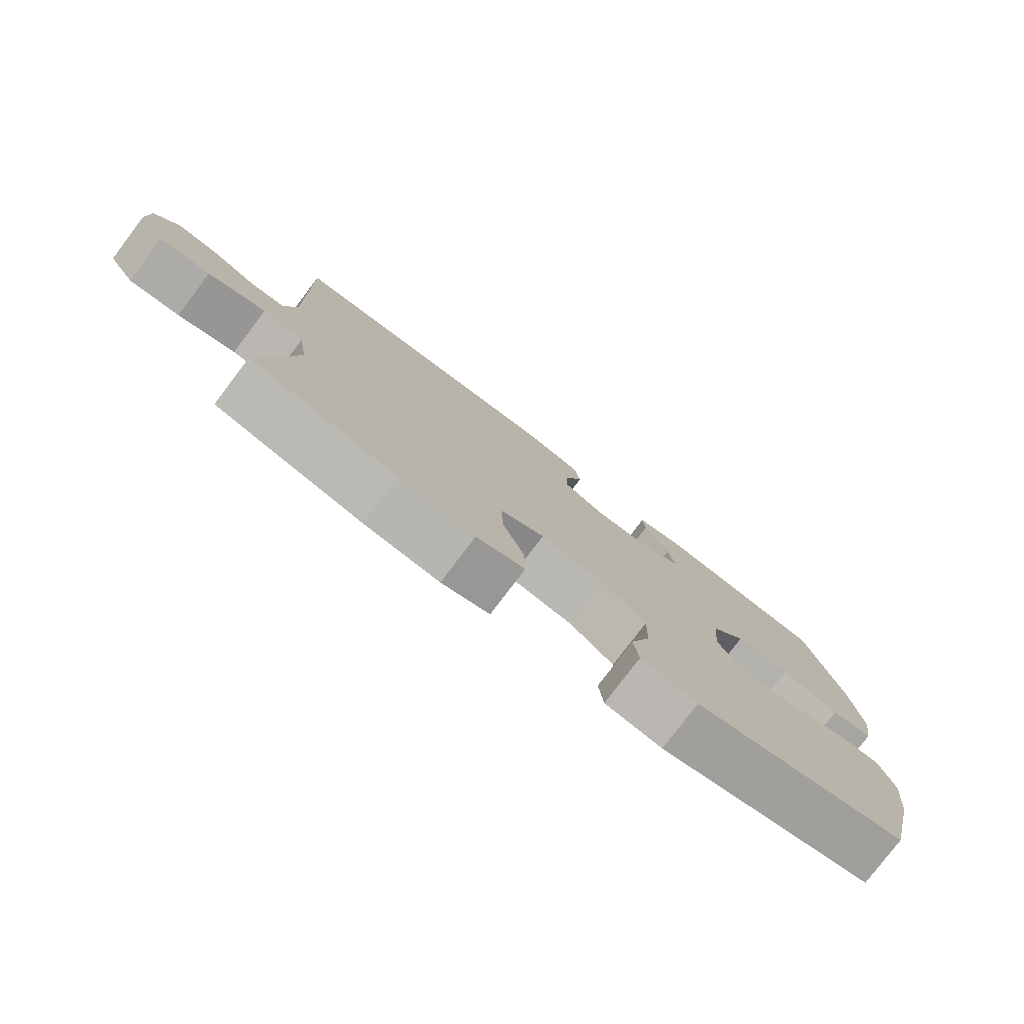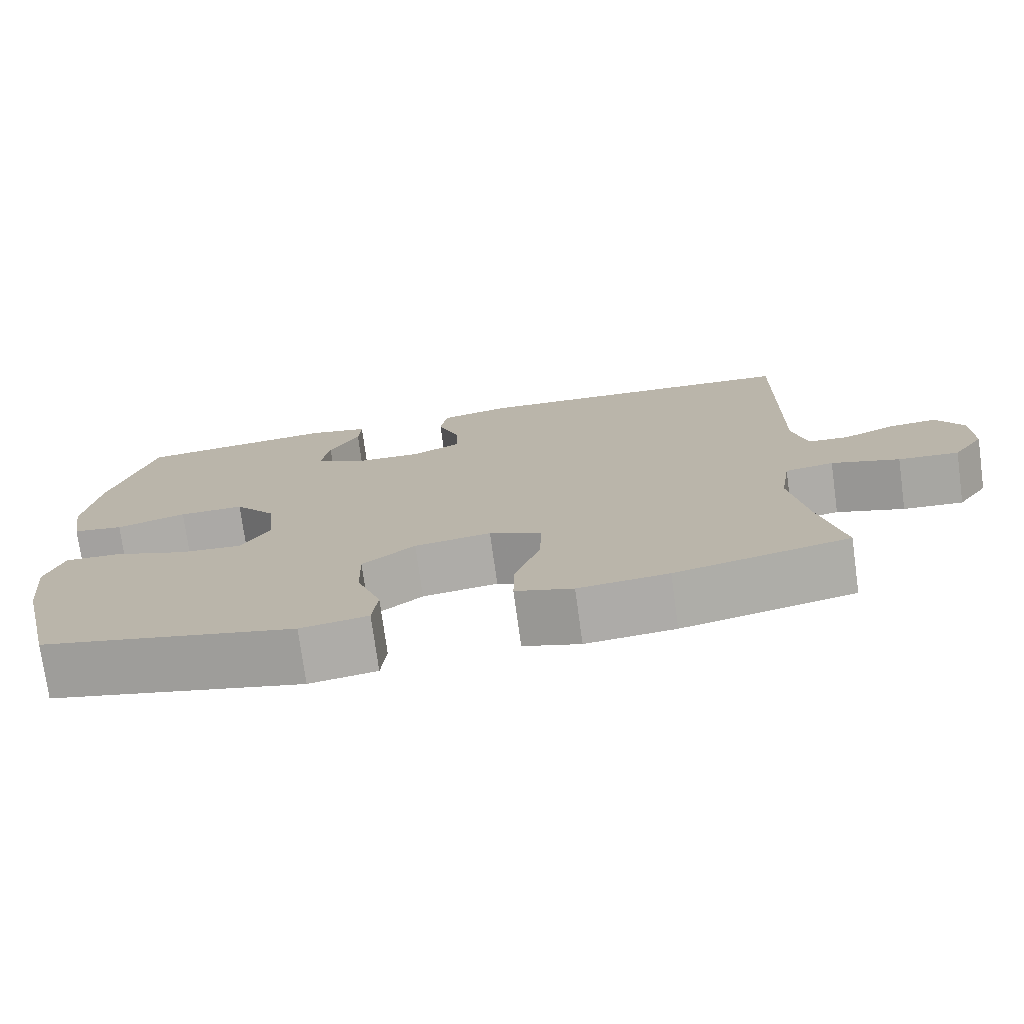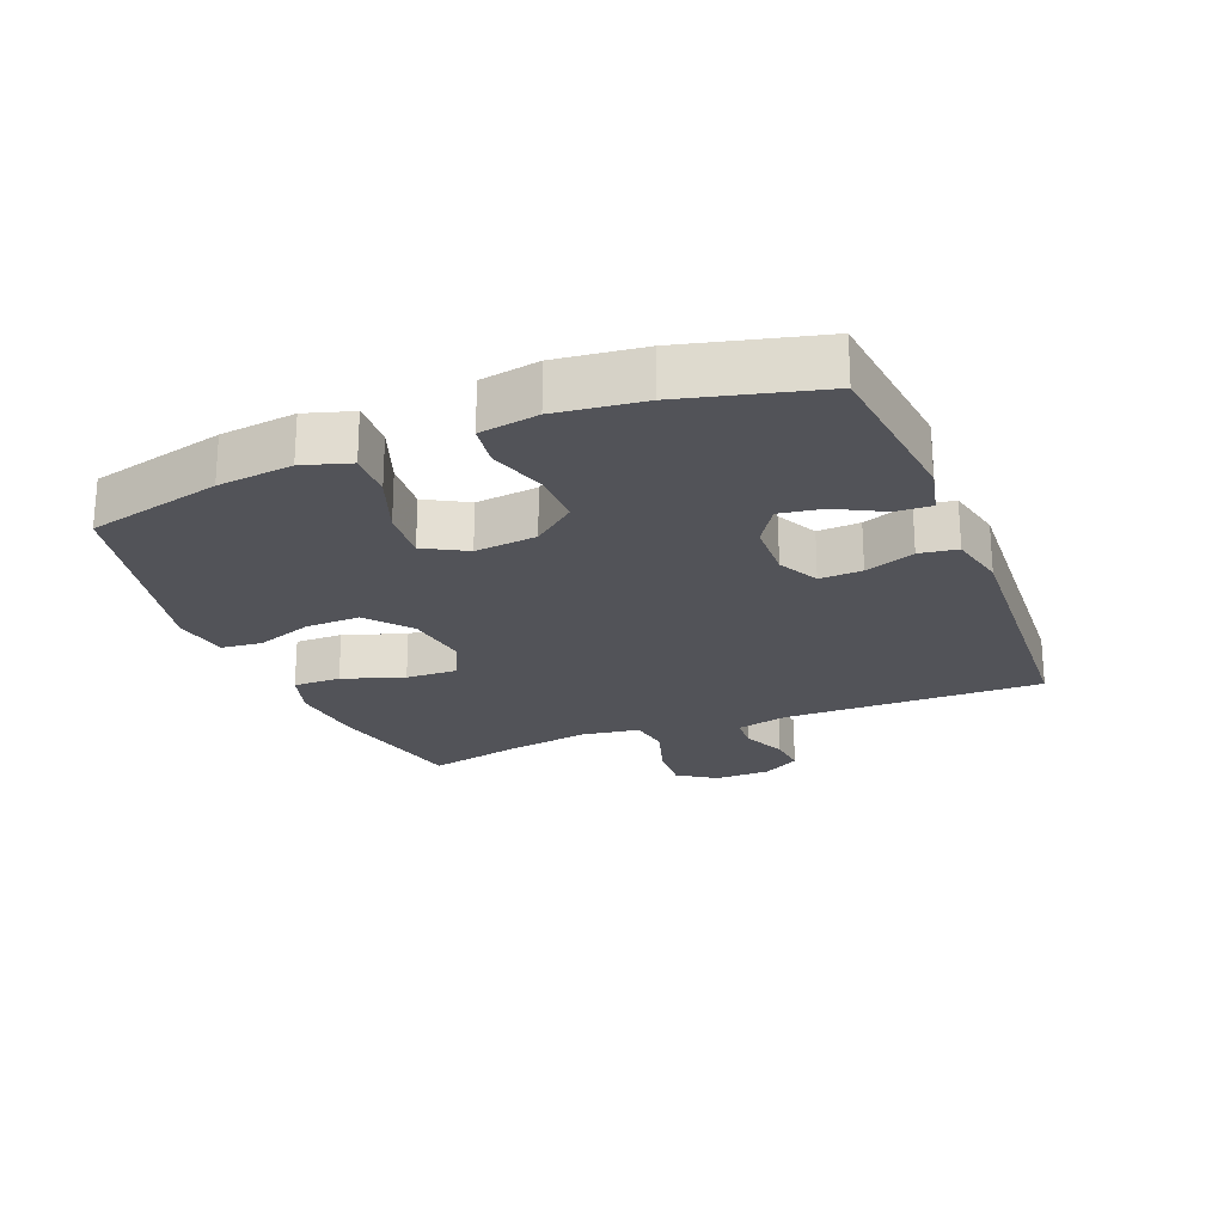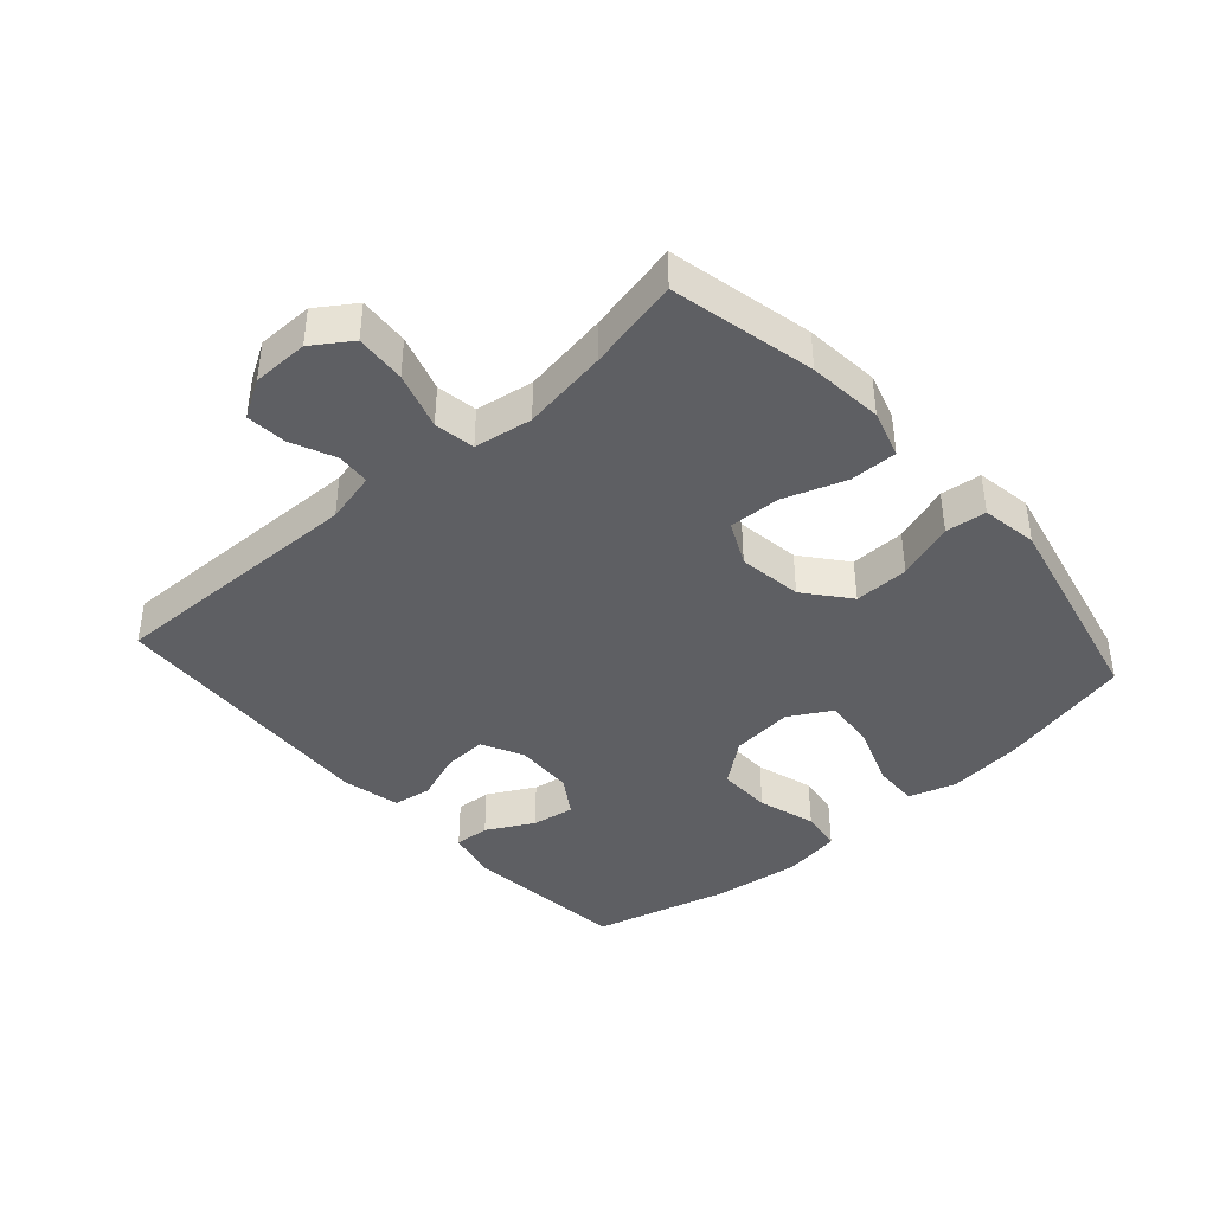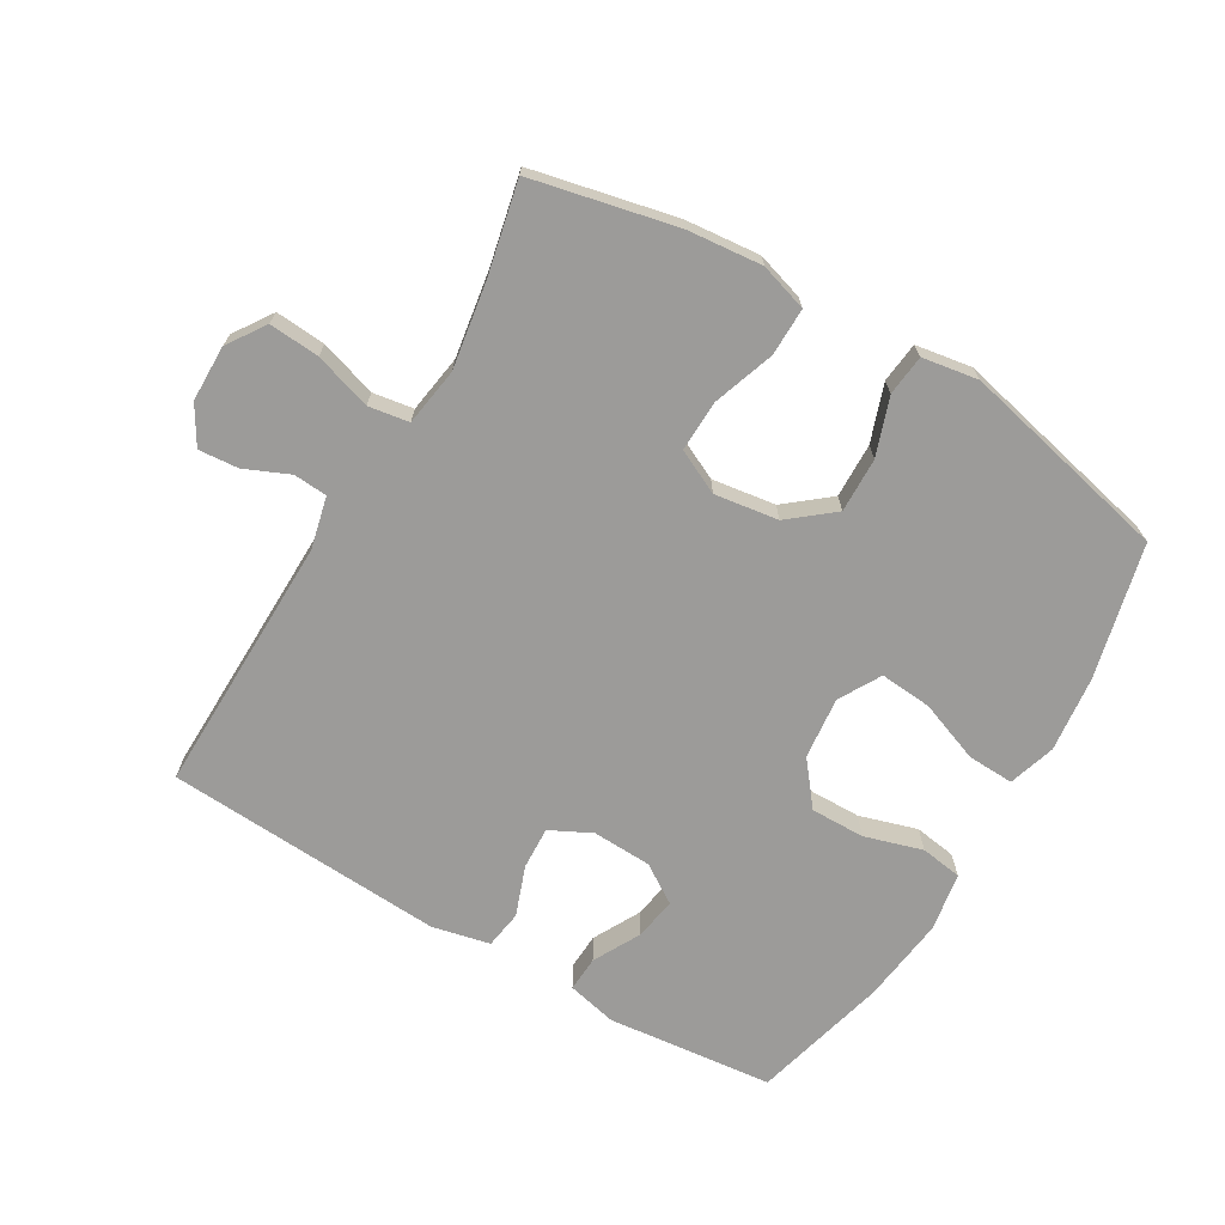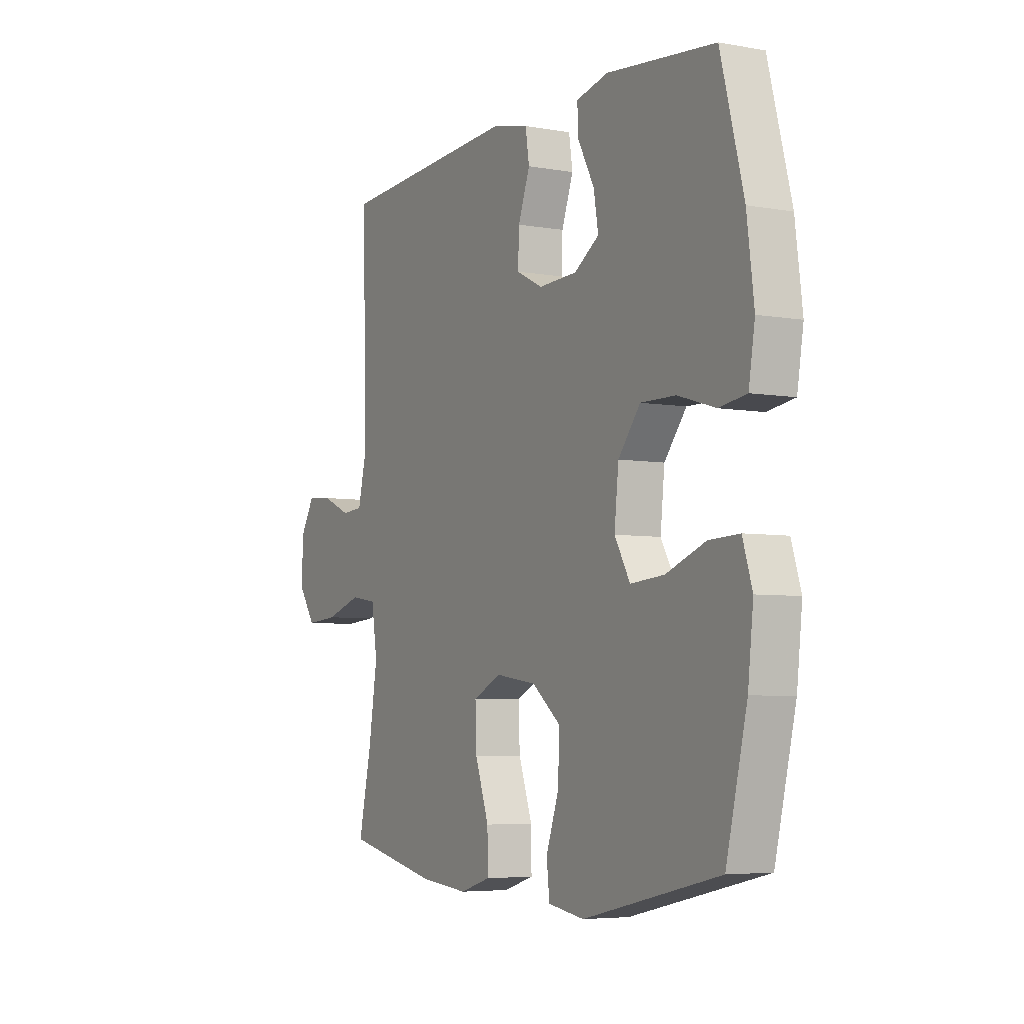
<metadata>
{"format":"obj","ext":"obj","renderer":"f3d","projection":"perspective","resolution":1024,"background":"white","views":[{"elev":-78.8,"azim":142.9,"up":"+Z"},{"elev":-75.4,"azim":7.8,"up":"+Z"},{"elev":-22.7,"azim":-67.9,"up":"+Y"},{"elev":-40.8,"azim":131.7,"up":"+Y"},{"elev":-69.7,"azim":149.6,"up":"+Y"},{"elev":-5.3,"azim":-119.0,"up":"+Z"}]}
</metadata>
<code>
v 0.5 0.07 0.5
v 0.493 0.07 0.096
v 0.512 0.07 0.016
v 0.564 0.07 0.012
v 0.633 0.07 0.042
v 0.695 0.07 0.047
v 0.73 0.07 -0.012
v 0.731 0.07 -0.099
v 0.691 0.07 -0.158
v 0.613 0.07 -0.152
v 0.525 0.07 -0.124
v 0.462 0.07 -0.134
v 0.448 0.07 -0.224
v 0.469 0.07 -0.357
v 0.5 0.07 -0.5
v 0.276 0.07 -0.549
v 0.16 0.07 -0.56
v 0.086 0.07 -0.537
v 0.087 0.07 -0.463
v 0.12 0.07 -0.368
v 0.123 0.07 -0.288
v 0.055 0.07 -0.255
v -0.044 0.07 -0.269
v -0.112 0.07 -0.324
v -0.11 0.07 -0.409
v -0.079 0.07 -0.498
v -0.086 0.07 -0.561
v -0.173 0.07 -0.575
v -0.5 0.07 -0.5
v -0.55 0.07 -0.291
v -0.563 0.07 -0.174
v -0.54 0.07 -0.101
v -0.468 0.07 -0.104
v -0.373 0.07 -0.14
v -0.292 0.07 -0.147
v -0.255 0.07 -0.082
v -0.265 0.07 0.014
v -0.318 0.07 0.081
v -0.402 0.07 0.08
v -0.492 0.07 0.053
v -0.557 0.07 0.063
v -0.572 0.07 0.154
v -0.555 0.07 0.288
v -0.5 0.07 0.5
v -0.241 0.07 0.527
v -0.164 0.07 0.509
v -0.167 0.07 0.454
v -0.206 0.07 0.381
v -0.217 0.07 0.315
v -0.157 0.07 0.276
v -0.065 0.07 0.272
v -0.001 0.07 0.304
v -0.004 0.07 0.37
v -0.032 0.07 0.447
v -0.023 0.07 0.506
v 0.067 0.07 0.526
v 0.5 0 0.5
v 0.493 0 0.096
v 0.512 0 0.016
v 0.564 0 0.012
v 0.633 0 0.042
v 0.695 0 0.047
v 0.73 0 -0.012
v 0.731 0 -0.099
v 0.691 0 -0.158
v 0.613 0 -0.152
v 0.525 0 -0.124
v 0.462 0 -0.134
v 0.448 0 -0.224
v 0.469 0 -0.357
v 0.5 0 -0.5
v 0.276 0 -0.549
v 0.16 0 -0.56
v 0.086 0 -0.537
v 0.087 0 -0.463
v 0.12 0 -0.368
v 0.123 0 -0.288
v 0.055 0 -0.255
v -0.044 0 -0.269
v -0.112 0 -0.324
v -0.11 0 -0.409
v -0.079 0 -0.498
v -0.086 0 -0.561
v -0.173 0 -0.575
v -0.5 0 -0.5
v -0.55 0 -0.291
v -0.563 0 -0.174
v -0.54 0 -0.101
v -0.468 0 -0.104
v -0.373 0 -0.14
v -0.292 0 -0.147
v -0.255 0 -0.082
v -0.265 0 0.014
v -0.318 0 0.081
v -0.402 0 0.08
v -0.492 0 0.053
v -0.557 0 0.063
v -0.572 0 0.154
v -0.555 0 0.288
v -0.5 0 0.5
v -0.241 0 0.527
v -0.164 0 0.509
v -0.167 0 0.454
v -0.206 0 0.381
v -0.217 0 0.315
v -0.157 0 0.276
v -0.065 0 0.272
v -0.001 0 0.304
v -0.004 0 0.37
v -0.032 0 0.447
v -0.023 0 0.506
v 0.067 0 0.526
f 53 54 55 56
f 52 53 56 1
f 51 52 1 2
f 50 51 2 3
f 45 46 47 48
f 45 48 49
f 44 45 49
f 43 44 49
f 42 43 49 50
f 39 40 41 42
f 38 39 42 50
f 31 32 33 34
f 31 34 35
f 30 31 35
f 29 30 35
f 28 29 35
f 25 26 27 28
f 24 25 28 35
f 23 24 35 36
f 17 18 19 20
f 17 20 21
f 14 15 16 17
f 13 14 17 21
f 12 13 21 22
f 8 9 10 11
f 6 7 8 11
f 4 5 6 11
f 3 4 11 12
f 37 38 50 3
f 22 23 36 37
f 3 12 22 37
f 112 111 110 109
f 57 112 109 108
f 58 57 108 107
f 59 58 107 106
f 104 103 102 101
f 105 104 101
f 105 101 100
f 105 100 99
f 106 105 99 98
f 98 97 96 95
f 106 98 95 94
f 90 89 88 87
f 91 90 87
f 91 87 86
f 91 86 85
f 91 85 84
f 84 83 82 81
f 91 84 81 80
f 92 91 80 79
f 76 75 74 73
f 77 76 73
f 73 72 71 70
f 77 73 70 69
f 78 77 69 68
f 67 66 65 64
f 67 64 63 62
f 67 62 61 60
f 68 67 60 59
f 59 106 94 93
f 93 92 79 78
f 93 78 68 59
f 1 57 58 2
f 2 58 59 3
f 3 59 60 4
f 4 60 61 5
f 5 61 62 6
f 6 62 63 7
f 7 63 64 8
f 8 64 65 9
f 9 65 66 10
f 10 66 67 11
f 11 67 68 12
f 12 68 69 13
f 13 69 70 14
f 14 70 71 15
f 15 71 72 16
f 16 72 73 17
f 17 73 74 18
f 18 74 75 19
f 19 75 76 20
f 20 76 77 21
f 21 77 78 22
f 22 78 79 23
f 23 79 80 24
f 24 80 81 25
f 25 81 82 26
f 26 82 83 27
f 27 83 84 28
f 28 84 85 29
f 29 85 86 30
f 30 86 87 31
f 31 87 88 32
f 32 88 89 33
f 33 89 90 34
f 34 90 91 35
f 35 91 92 36
f 36 92 93 37
f 37 93 94 38
f 38 94 95 39
f 39 95 96 40
f 40 96 97 41
f 41 97 98 42
f 42 98 99 43
f 43 99 100 44
f 44 100 101 45
f 45 101 102 46
f 46 102 103 47
f 47 103 104 48
f 48 104 105 49
f 49 105 106 50
f 50 106 107 51
f 51 107 108 52
f 52 108 109 53
f 53 109 110 54
f 54 110 111 55
f 55 111 112 56
f 56 112 57 1

</code>
